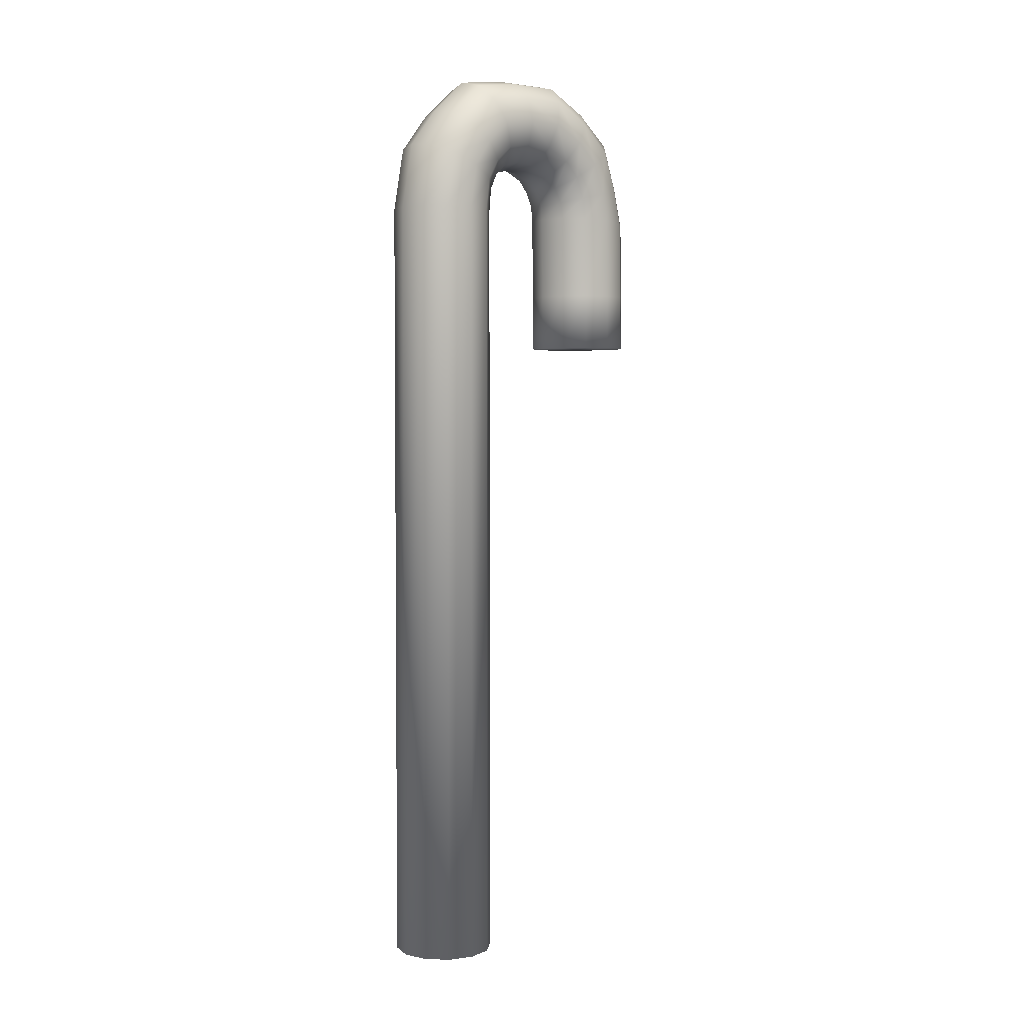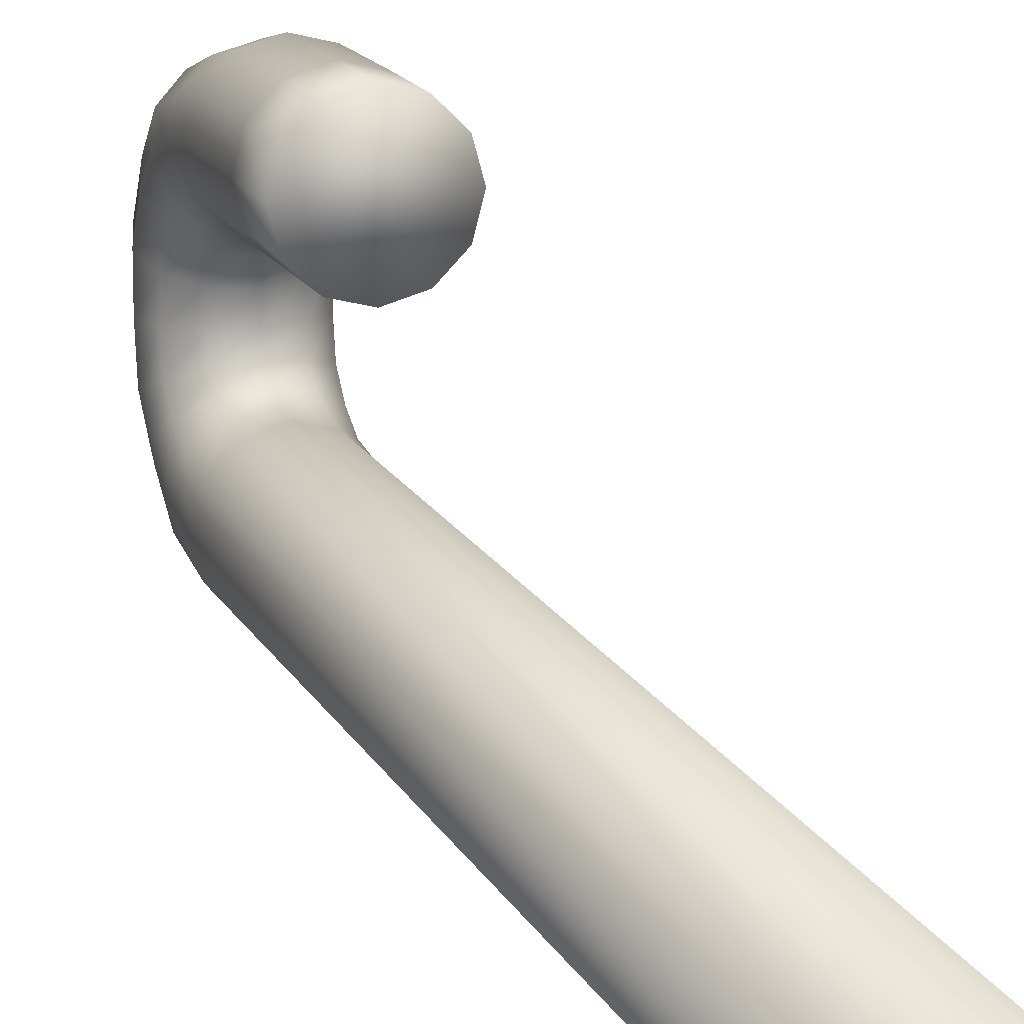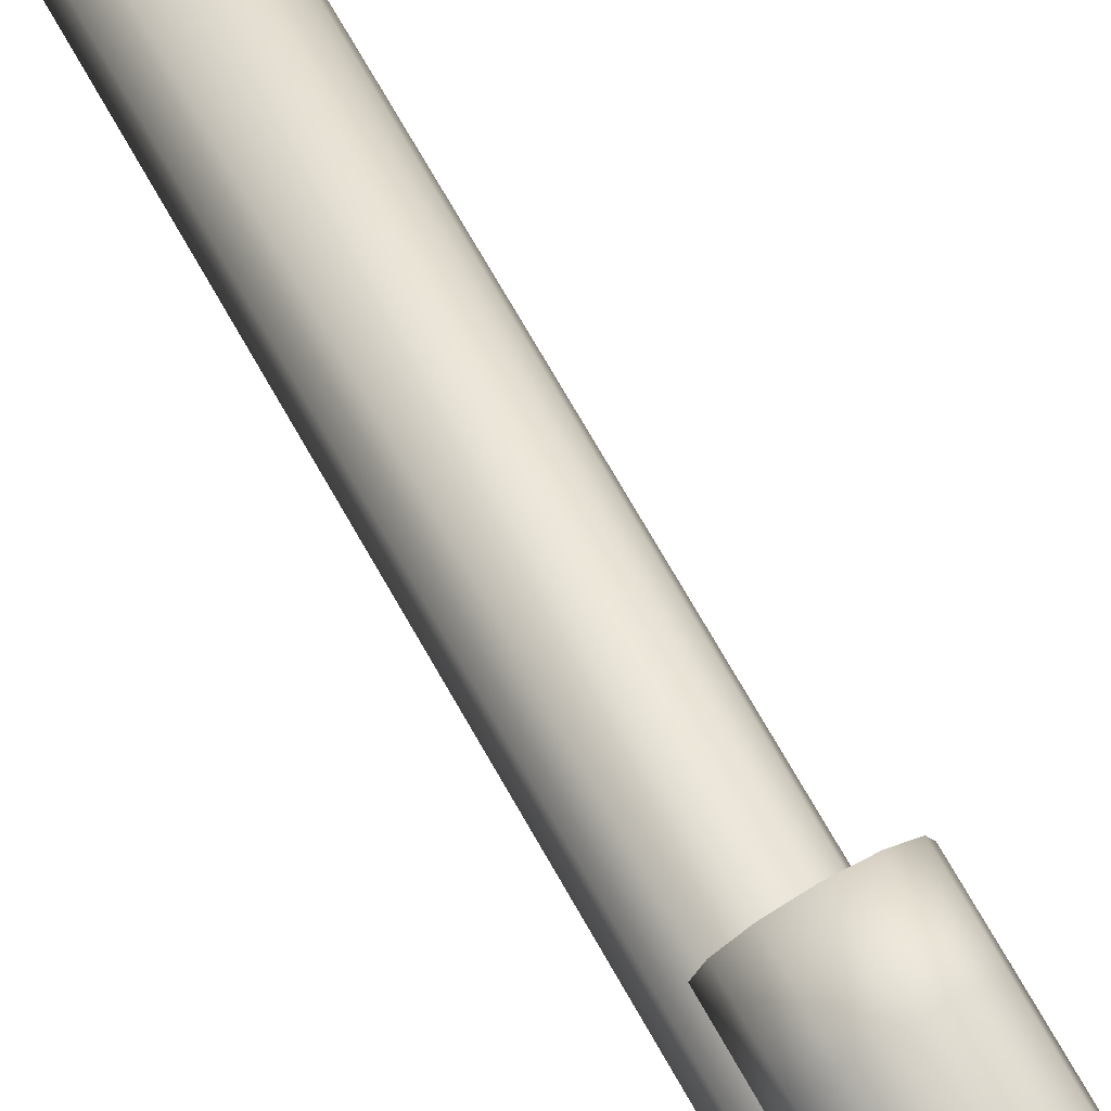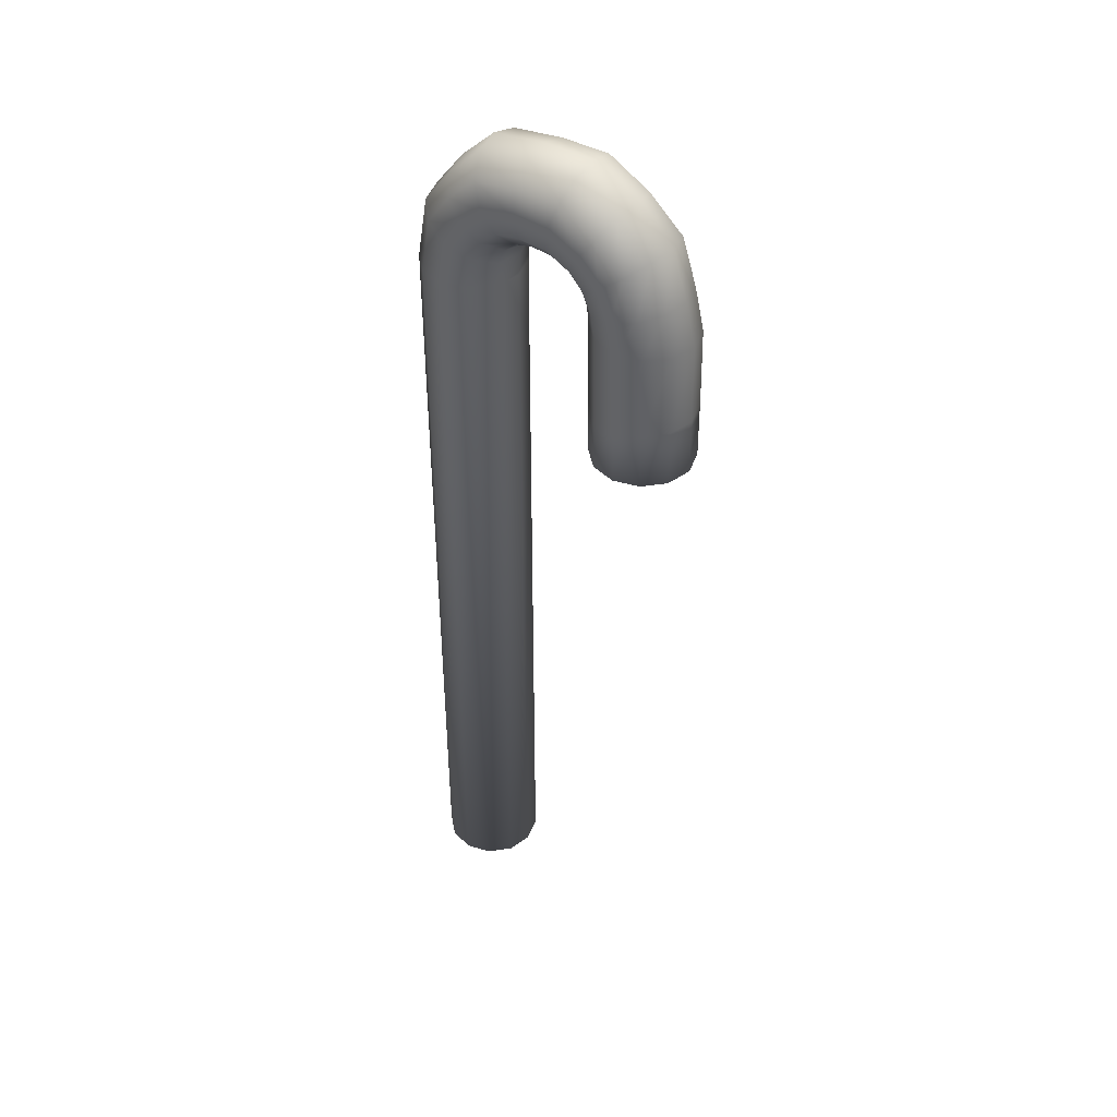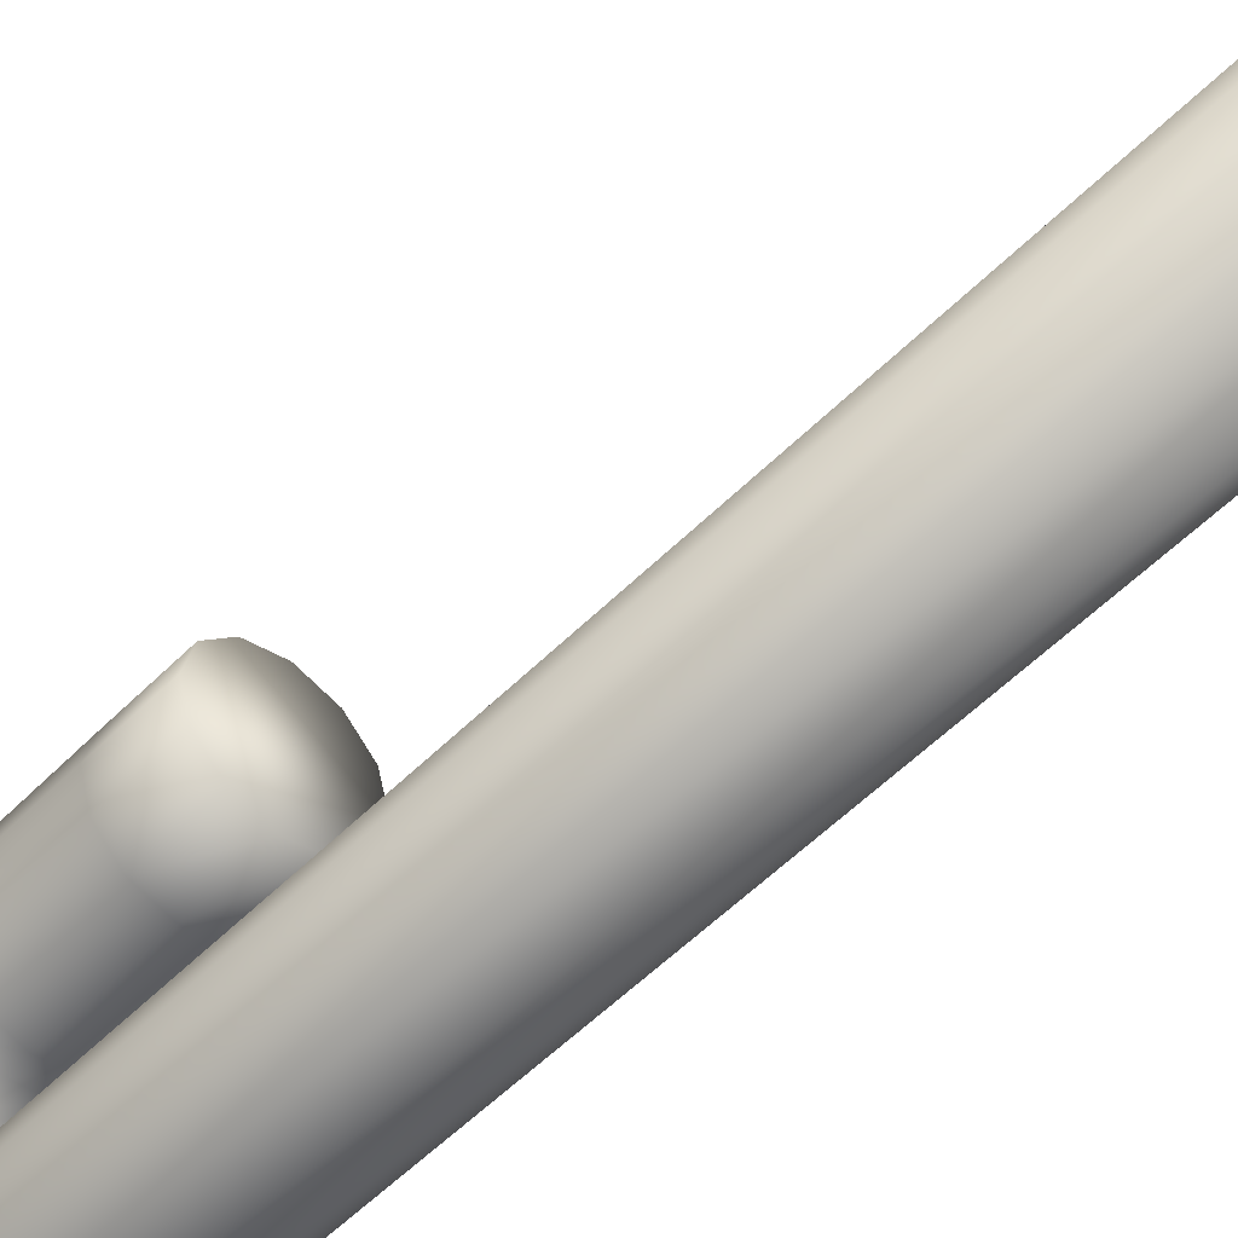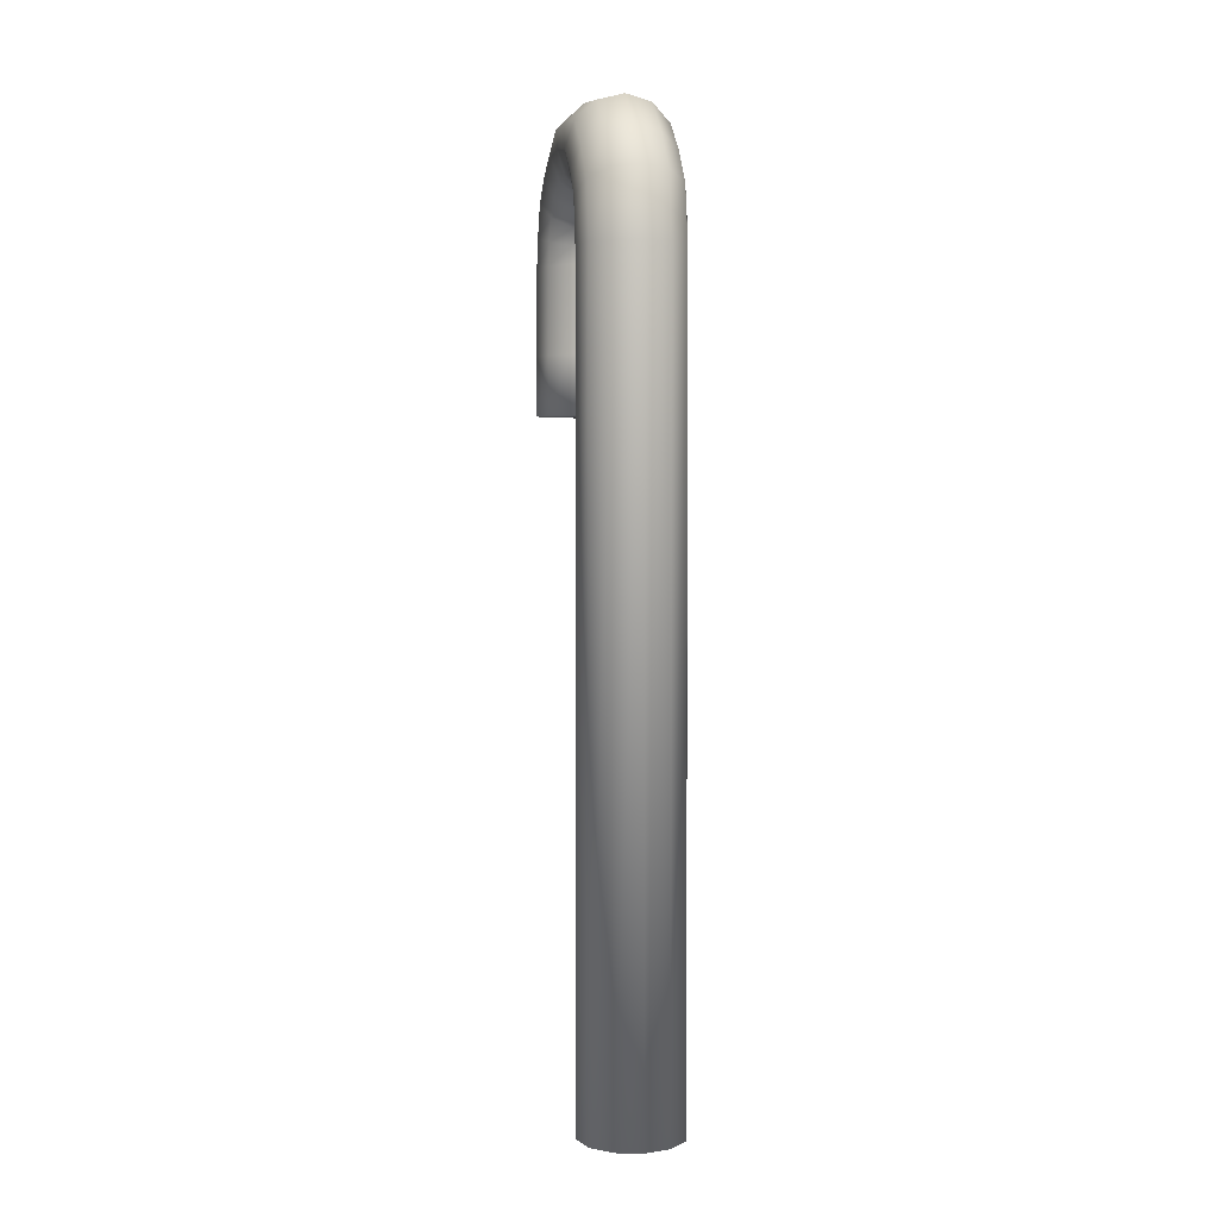
<metadata>
{"format":"obj","ext":"obj","renderer":"f3d","projection":"perspective","resolution":1024,"background":"white","views":[{"elev":3.3,"azim":-128.7,"up":"+Y"},{"elev":16.3,"azim":-19.1,"up":"+Z"},{"elev":74.1,"azim":150.1,"up":"+Z"},{"elev":41.9,"azim":-55.2,"up":"+Y"},{"elev":-52.0,"azim":-42.5,"up":"+Z"},{"elev":3.3,"azim":167.8,"up":"+Y"}]}
</metadata>
<code>
g Circle
v 0.02503 0.6414 0.1444
v 1.205e-07 0.6413 0.1376
v -0.02503 0.6414 0.1444
v 0.04336 0.6415 0.1627
v -0.04336 0.6415 0.1627
v 0.05006 0.6416 0.1877
v -0.05006 0.6416 0.1877
v 0.04336 0.6418 0.2127
v -0.04336 0.6418 0.2127
v 0.02503 0.6419 0.2311
v -0.02503 0.6419 0.2311
v 1.205e-07 0.642 0.2378
v 3.356e-08 0.7779 0.236
v 1.25e-07 0.6984 0.2374
v -0.02503 0.6983 0.2307
v -0.02503 0.7782 0.2293
v -0.04336 0.6982 0.2124
v 0.02503 0.7782 0.2293
v 0.02503 0.6983 0.2307
v -0.04336 0.7789 0.211
v -0.05006 0.6981 0.1874
v 0.04336 0.7789 0.211
v 0.04336 0.6982 0.2124
v -0.05006 0.7799 0.1859
v -0.04336 0.6979 0.1623
v 0.05006 0.7799 0.1859
v 0.05006 0.6981 0.1874
v -0.04336 0.781 0.1609
v -0.02503 0.6978 0.144
v 0.04336 0.781 0.1609
v 0.04336 0.6979 0.1623
v -0.02503 0.7817 0.1426
v 1.25e-07 0.6978 0.1373
v 0.02503 0.7817 0.1426
v 0.02503 0.6978 0.144
v 3.356e-08 0.782 0.1359
v 0.05006 0.8085 0.1803
v 0.04336 0.8026 0.1577
v 0.02503 0.7984 0.1411
v 4.461e-08 0.7968 0.135
v -0.02503 0.7984 0.1411
v -0.04336 0.8026 0.1577
v 0.04336 0.8143 0.203
v -0.05006 0.8085 0.1803
v 0.02503 0.8186 0.2196
v -0.04336 0.8143 0.203
v 4.461e-08 0.8201 0.2256
v -0.02503 0.8186 0.2196
v -0.04336 0.8244 0.1491
v -0.05006 0.8391 0.1694
v -0.04336 0.8537 0.1897
v -0.02503 0.8645 0.2045
v 5.565e-08 0.8684 0.21
v 0.02503 0.8645 0.2045
v -0.02503 0.8137 0.1343
v 0.04336 0.8537 0.1897
v 5.565e-08 0.8097 0.1288
v 0.05006 0.8391 0.1694
v 0.02503 0.8137 0.1343
v 0.04336 0.8244 0.1491
v 0.02503 0.8952 0.1703
v 0.04336 0.8805 0.1607
v 0.05006 0.8604 0.1475
v 0.04336 0.8403 0.1343
v 0.02503 0.8256 0.1246
v 5.447e-08 0.8203 0.1211
v 5.447e-08 0.9005 0.1739
v -0.02503 0.8256 0.1246
v -0.02503 0.8952 0.1703
v -0.04336 0.8403 0.1343
v -0.04336 0.8805 0.1607
v -0.05006 0.8604 0.1475
v 5.329e-08 0.8285 0.103
v -0.02503 0.835 0.1048
v -0.04336 0.8526 0.1098
v -0.05006 0.8767 0.1166
v -0.04336 0.9008 0.1235
v -0.02503 0.9184 0.1285
v 0.02503 0.835 0.1048
v 5.329e-08 0.9249 0.1303
v 0.04336 0.8526 0.1098
v 0.02503 0.9184 0.1285
v 0.05006 0.8767 0.1166
v 0.04336 0.9008 0.1235
v -0.02503 0.9181 0.08062
v 5.329e-08 0.9244 0.08042
v 0.02503 0.9181 0.08062
v 0.04336 0.9008 0.08116
v 0.05006 0.8773 0.08191
v 0.04336 0.8537 0.08266
v -0.04336 0.9008 0.08116
v 0.02503 0.8365 0.0832
v -0.05006 0.8773 0.08191
v 5.329e-08 0.8302 0.0834
v -0.04336 0.8537 0.08266
v -0.02503 0.8365 0.0832
v 0.04336 0.8492 0.05776
v 0.02503 0.8325 0.0653
v 5.329e-08 0.8263 0.06806
v -0.02503 0.8325 0.0653
v -0.04336 0.8492 0.05776
v -0.05006 0.872 0.04747
v 0.05006 0.872 0.04747
v -0.04336 0.8948 0.03718
v 0.04336 0.8948 0.03718
v -0.02503 0.9115 0.02964
v 0.02503 0.9115 0.02964
v 5.329e-08 0.9176 0.02688
v -0.05006 0.8512 0.02444
v -0.04336 0.8682 0.008094
v -0.02503 0.8807 -0.003872
v 5.13e-08 0.8852 -0.008251
v 0.02503 0.8807 -0.003872
v 0.04336 0.8682 0.008094
v -0.04336 0.8342 0.04078
v 0.05006 0.8512 0.02444
v -0.02503 0.8218 0.05275
v 0.04336 0.8342 0.04078
v 5.13e-08 0.8172 0.05713
v 0.02503 0.8218 0.05275
v 0.04336 0.8363 -0.01566
v 0.05006 0.8251 0.006732
v 0.04336 0.8139 0.02913
v 0.02503 0.8058 0.04552
v 4.93e-08 0.8028 0.05152
v -0.02503 0.8058 0.04552
v 0.02503 0.8445 -0.03206
v -0.04336 0.8139 0.02913
v 4.93e-08 0.8475 -0.03806
v -0.05006 0.8251 0.006732
v -0.02503 0.8445 -0.03206
v -0.04336 0.8363 -0.01566
v -0.02503 0.7818 0.04336
v -0.04336 0.7818 0.02503
v -0.05006 0.7818 0
v -0.04336 0.7818 -0.02503
v -0.02503 0.7818 -0.04336
v -0 0.7818 -0.05006
v -0 0.7818 0.05006
v 0.02503 0.7818 -0.04336
v 0.02503 0.7818 0.04336
v 0.04336 0.7818 -0.02503
v 0.04336 0.7818 0.02503
v 0.05006 0.7818 0
v -0 0 -0.05006
v 0.02503 0 -0.04336
v -0.02503 0 -0.04336
v 0.04336 0 -0.02503
v -0.04336 0 -0.02503
v 0.05006 0 0
v -0.05006 0 0
v 0.04336 0 0.02503
v -0.04336 0 0.02503
v 0.02503 0 0.04336
v -0.02503 0 0.04336
v -0 0 0.05006
g Circle_0
f 3 2 1
f 1 4 3
f 4 5 3
f 4 6 5
f 6 7 5
f 6 8 7
f 8 9 7
f 8 10 9
f 10 11 9
f 10 12 11
f 15 14 13
f 16 15 13
f 17 15 16
f 13 14 18
f 14 19 18
f 20 17 16
f 21 17 20
f 18 19 22
f 19 23 22
f 24 21 20
f 25 21 24
f 22 23 26
f 23 27 26
f 28 25 24
f 29 25 28
f 26 27 30
f 27 31 30
f 32 29 28
f 33 29 32
f 30 31 34
f 31 35 34
f 35 33 36
f 36 33 32
f 34 35 36
f 22 26 37
f 26 30 38
f 37 26 38
f 30 34 39
f 38 30 39
f 34 36 40
f 39 34 40
f 36 32 41
f 40 36 41
f 32 28 42
f 41 32 42
f 43 22 37
f 18 22 43
f 42 28 44
f 28 24 44
f 45 18 43
f 13 18 45
f 44 24 46
f 24 20 46
f 47 13 45
f 16 13 47
f 20 16 48
f 46 20 48
f 48 16 47
f 41 42 49
f 42 44 50
f 49 42 50
f 44 46 51
f 50 44 51
f 46 48 52
f 51 46 52
f 48 47 53
f 52 48 53
f 47 45 54
f 53 47 54
f 55 41 49
f 40 41 55
f 54 45 56
f 45 43 56
f 57 40 55
f 39 40 57
f 56 43 58
f 43 37 58
f 59 39 57
f 38 39 59
f 37 38 60
f 58 37 60
f 60 38 59
f 53 54 61
f 54 56 62
f 61 54 62
f 56 58 63
f 62 56 63
f 58 60 64
f 63 58 64
f 60 59 65
f 64 60 65
f 59 57 66
f 65 59 66
f 67 53 61
f 52 53 67
f 66 57 68
f 57 55 68
f 69 52 67
f 51 52 69
f 68 55 70
f 55 49 70
f 71 51 69
f 50 51 71
f 49 50 72
f 70 49 72
f 72 50 71
f 65 66 73
f 66 68 74
f 73 66 74
f 68 70 75
f 74 68 75
f 70 72 76
f 75 70 76
f 72 71 77
f 76 72 77
f 71 69 78
f 77 71 78
f 79 65 73
f 64 65 79
f 78 69 80
f 69 67 80
f 81 64 79
f 63 64 81
f 80 67 82
f 67 61 82
f 83 63 81
f 62 63 83
f 61 62 84
f 82 61 84
f 84 62 83
f 77 78 85
f 78 80 86
f 85 78 86
f 80 82 87
f 86 80 87
f 82 84 88
f 87 82 88
f 84 83 89
f 88 84 89
f 83 81 90
f 89 83 90
f 91 77 85
f 76 77 91
f 90 81 92
f 81 79 92
f 93 76 91
f 75 76 93
f 92 79 94
f 79 73 94
f 95 75 93
f 74 75 95
f 73 74 96
f 94 73 96
f 96 74 95
f 89 90 97
f 90 92 98
f 97 90 98
f 92 94 99
f 98 92 99
f 94 96 100
f 99 94 100
f 96 95 101
f 100 96 101
f 95 93 102
f 101 95 102
f 103 89 97
f 88 89 103
f 102 93 104
f 93 91 104
f 105 88 103
f 87 88 105
f 104 91 106
f 91 85 106
f 107 87 105
f 86 87 107
f 85 86 108
f 106 85 108
f 108 86 107
f 101 102 109
f 102 104 110
f 109 102 110
f 104 106 111
f 110 104 111
f 106 108 112
f 111 106 112
f 108 107 113
f 112 108 113
f 107 105 114
f 113 107 114
f 115 101 109
f 100 101 115
f 114 105 116
f 105 103 116
f 117 100 115
f 99 100 117
f 116 103 118
f 103 97 118
f 119 99 117
f 98 99 119
f 97 98 120
f 118 97 120
f 120 98 119
f 113 114 121
f 114 116 122
f 121 114 122
f 116 118 123
f 122 116 123
f 118 120 124
f 123 118 124
f 120 119 125
f 124 120 125
f 119 117 126
f 125 119 126
f 127 113 121
f 112 113 127
f 126 117 128
f 117 115 128
f 129 112 127
f 111 112 129
f 128 115 130
f 115 109 130
f 131 111 129
f 110 111 131
f 109 110 132
f 130 109 132
f 132 110 131
f 125 126 133
f 126 128 134
f 133 126 134
f 128 130 135
f 134 128 135
f 130 132 136
f 135 130 136
f 132 131 137
f 136 132 137
f 131 129 138
f 137 131 138
f 139 125 133
f 124 125 139
f 138 129 140
f 129 127 140
f 141 124 139
f 123 124 141
f 140 127 142
f 127 121 142
f 143 123 141
f 122 123 143
f 121 122 144
f 142 121 144
f 144 122 143
f 137 138 145
f 138 140 146
f 145 138 146
f 147 137 145
f 147 145 146
f 136 137 147
f 146 140 148
f 140 142 148
f 146 148 147
f 149 136 147
f 148 149 147
f 135 136 149
f 148 142 150
f 142 144 150
f 148 150 149
f 151 135 149
f 150 151 149
f 134 135 151
f 150 144 152
f 150 152 151
f 144 143 152
f 153 134 151
f 152 153 151
f 133 134 153
f 152 143 154
f 152 154 153
f 143 141 154
f 155 133 153
f 154 155 153
f 139 133 155
f 141 139 156
f 154 141 156
f 154 156 155
f 156 139 155
g Circle_1
f 11 12 14
f 15 11 14
f 14 12 19
f 9 11 15
f 12 10 19
f 17 9 15
f 19 10 23
f 7 9 17
f 10 8 23
f 21 7 17
f 23 8 27
f 5 7 21
f 8 6 27
f 25 5 21
f 27 6 31
f 3 5 25
f 6 4 31
f 29 3 25
f 31 4 35
f 2 3 29
f 4 1 35
f 33 2 29
f 35 1 33
f 1 2 33

</code>
